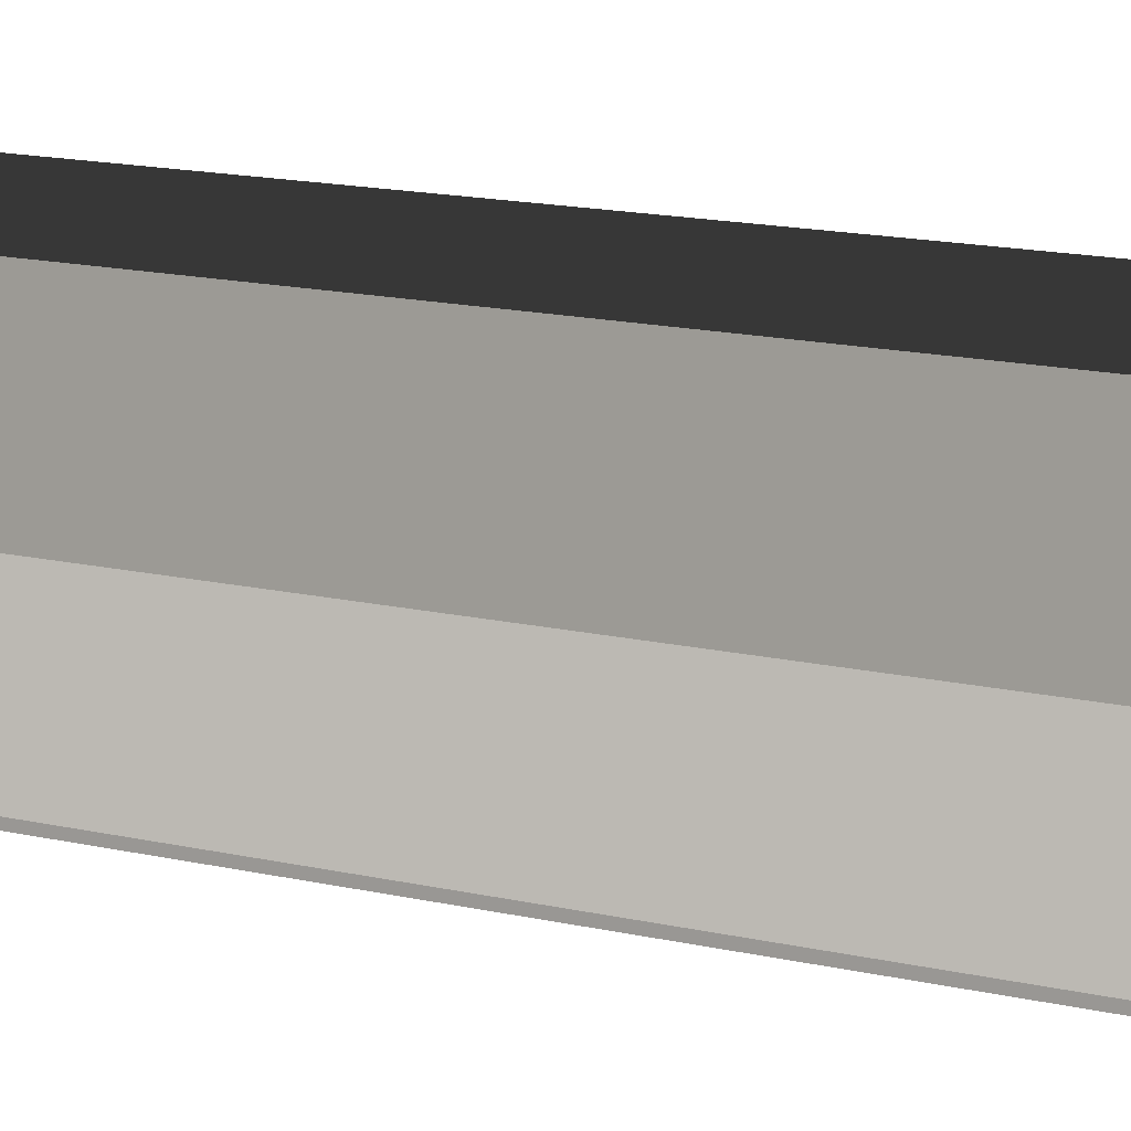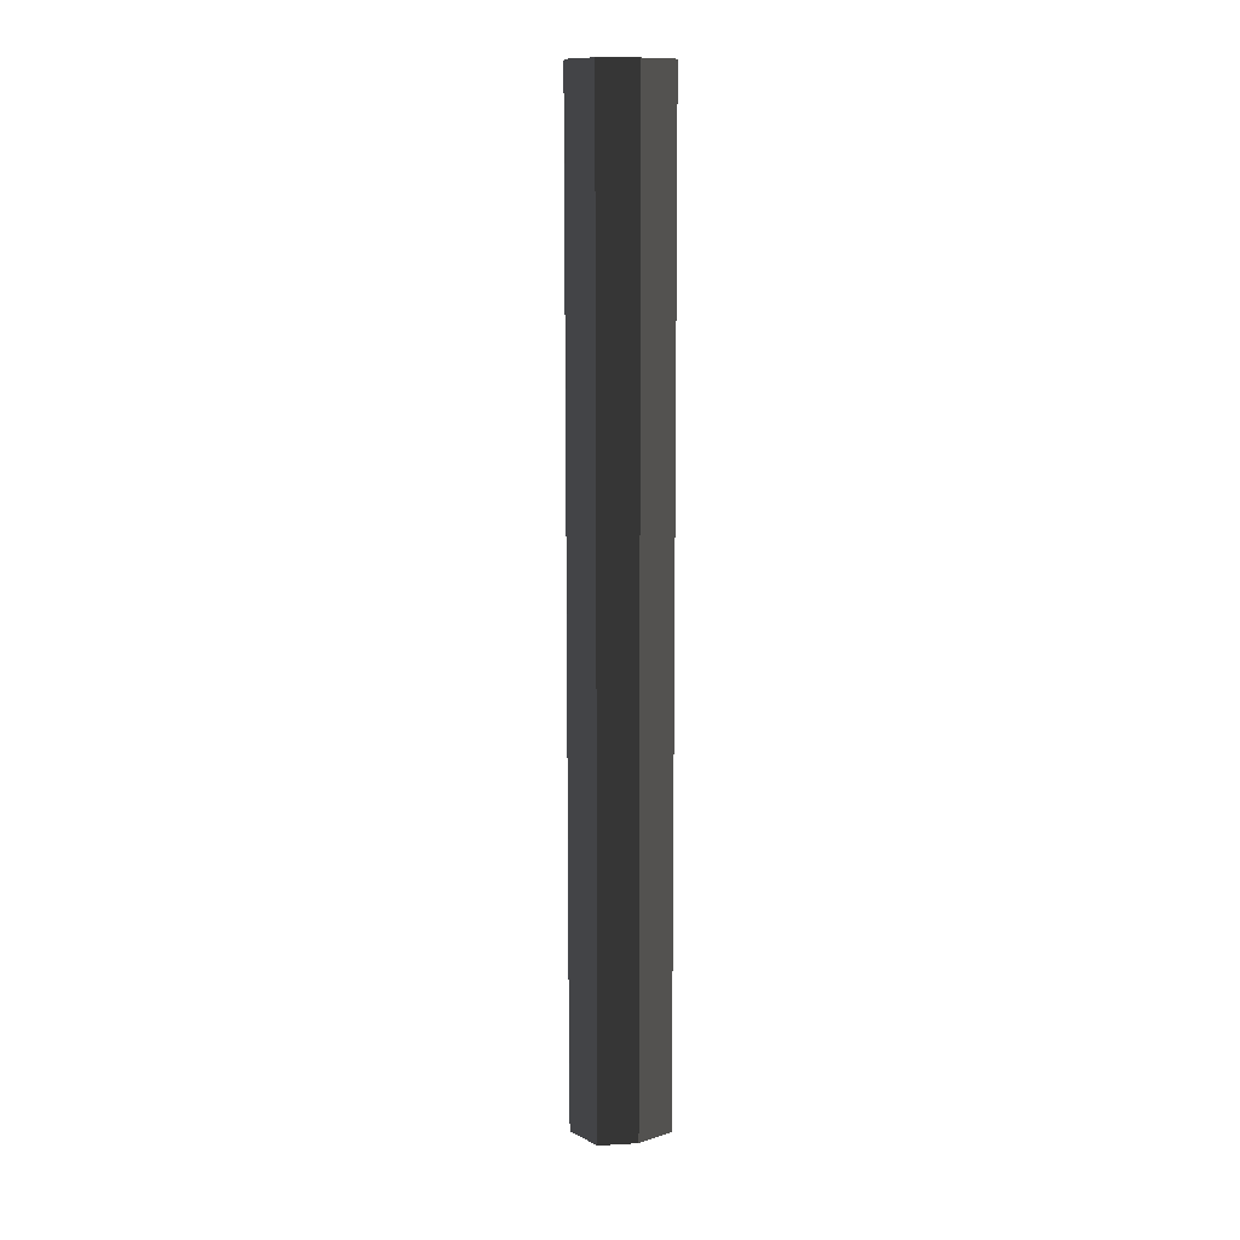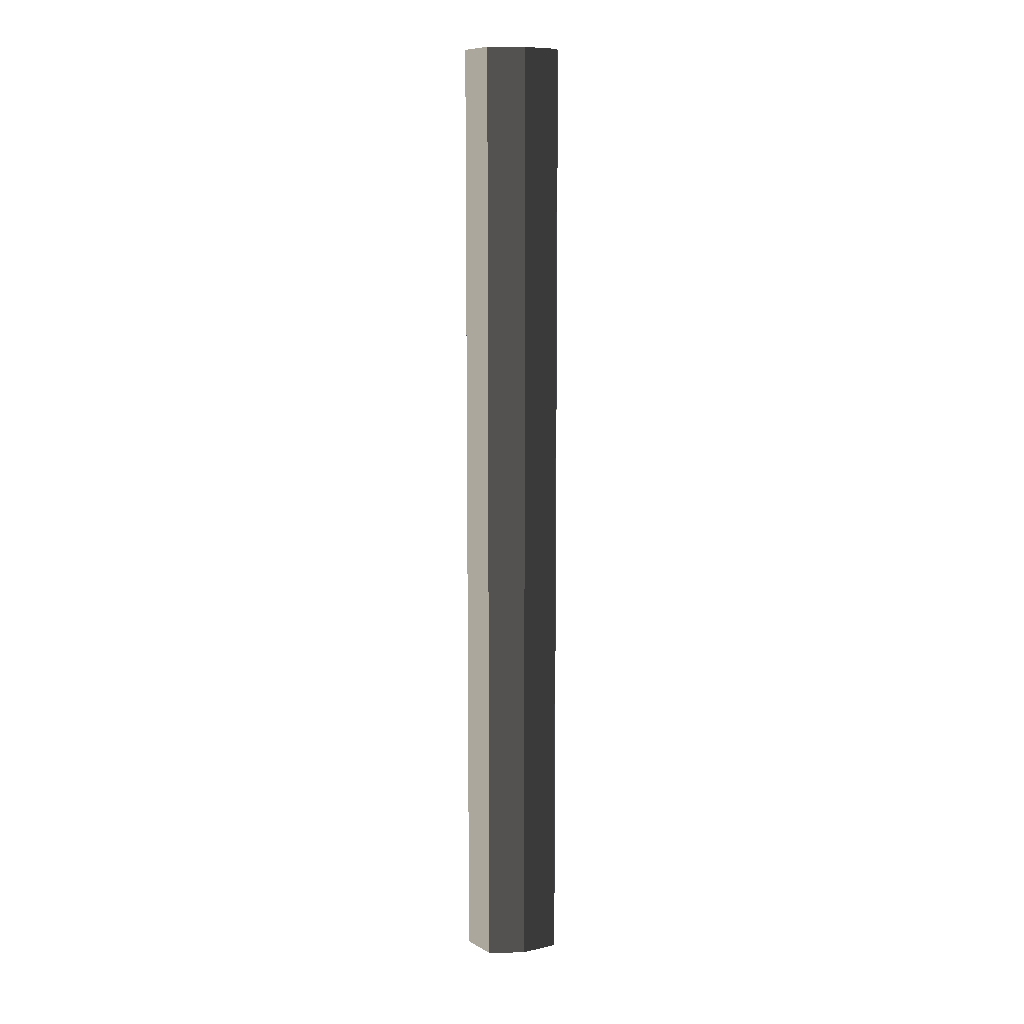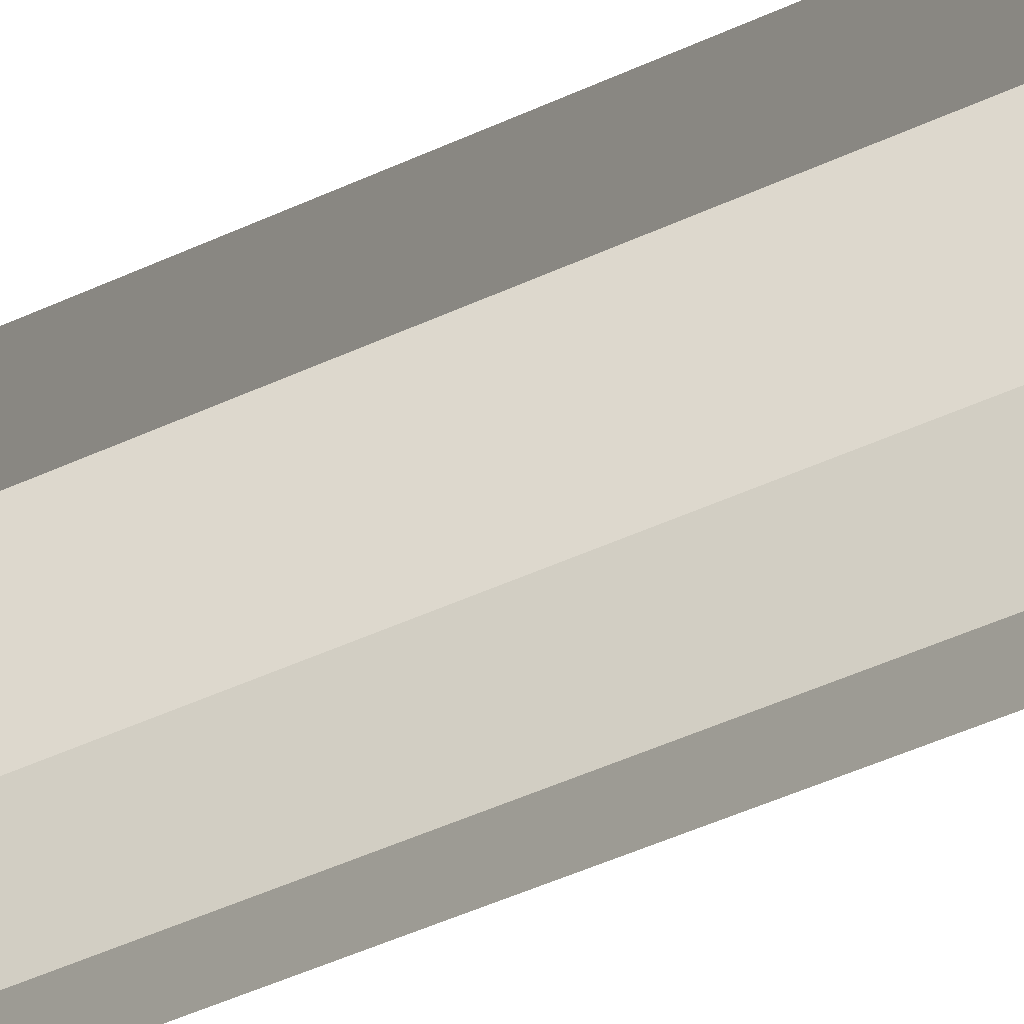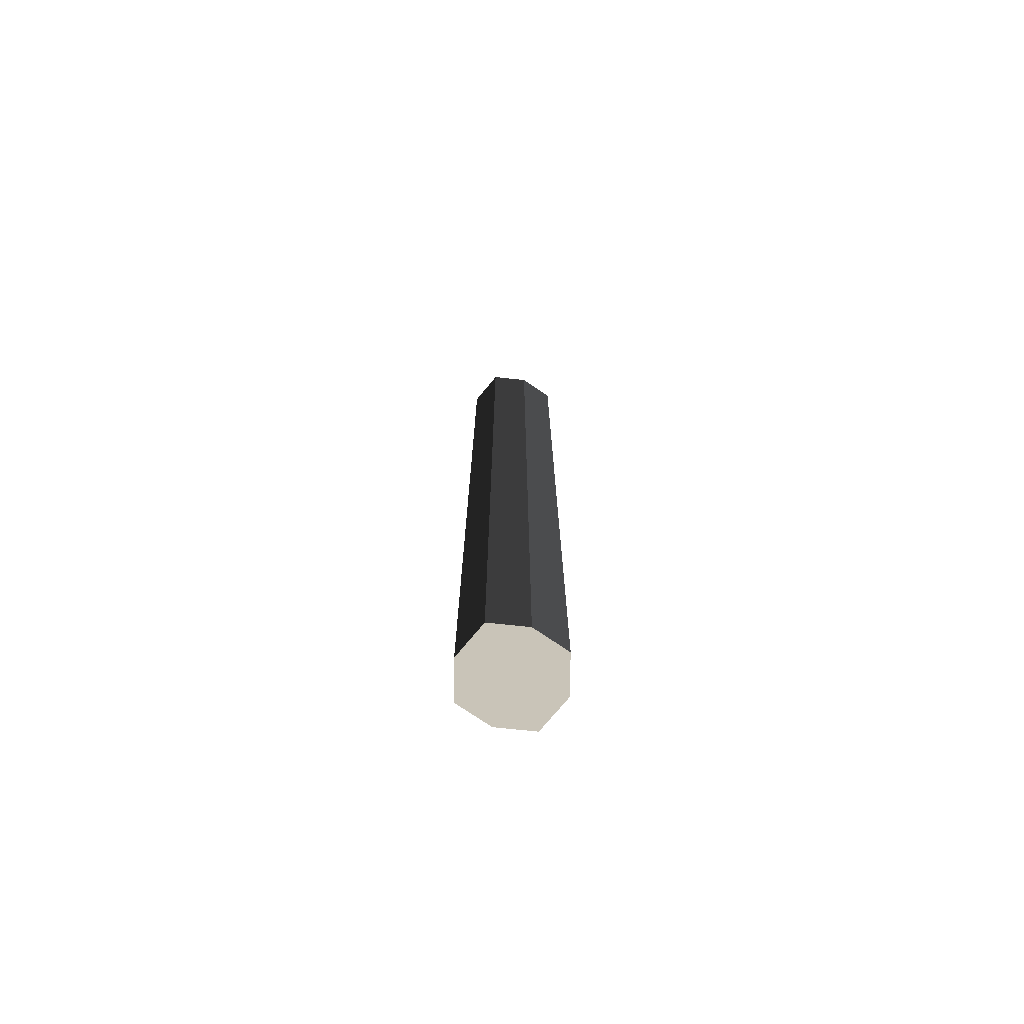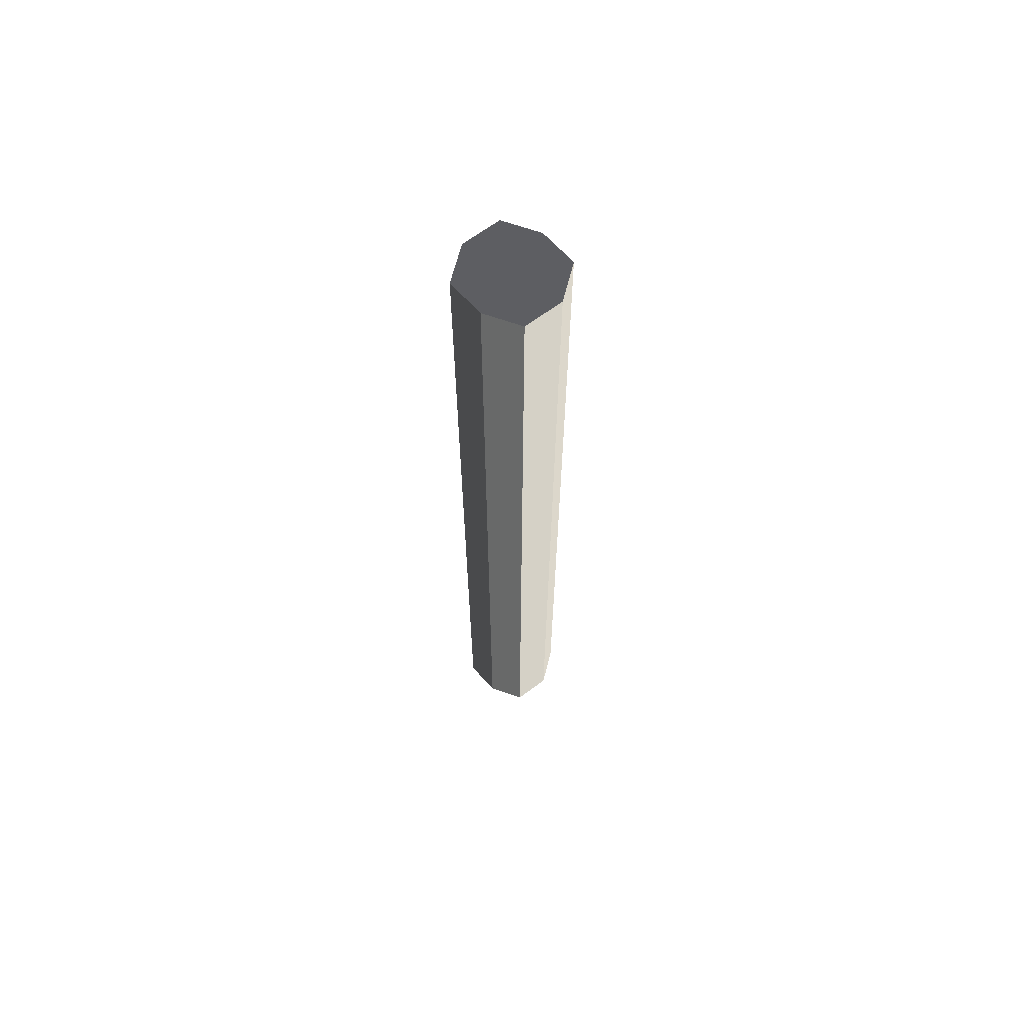
<metadata>
{"format":"obj","ext":"obj","renderer":"f3d","projection":"perspective","resolution":1024,"background":"white","views":[{"elev":5.2,"azim":145.0,"up":"+Y"},{"elev":12.2,"azim":158.2,"up":"+Z"},{"elev":9.3,"azim":-16.6,"up":"+Z"},{"elev":-29.0,"azim":128.5,"up":"+Y"},{"elev":-73.8,"azim":-20.2,"up":"+Z"},{"elev":65.8,"azim":-146.3,"up":"+Z"}]}
</metadata>
<code>
v -0.1403 -3.633e-06 1.7
v -0.1403 -1.062e-06 -1.009
v -0.1039 0.1039 -1.009
v -0.1039 0.1039 1.7
v -1.927e-05 0.1301 1.7
v -2.018e-05 0.1302 -1.009
v 0.1039 0.1039 -1.009
v 0.1039 0.1039 1.7
v 0.1403 4.049e-07 1.7
v 0.1403 2.976e-06 -1.009
v 0.1039 -0.1039 -1.009
v 0.1039 -0.1039 1.7
v 2.041e-05 -0.1302 1.7
v 1.95e-05 -0.1301 -1.009
v -0.1039 -0.1039 -1.009
v -0.1039 -0.1039 1.7
v -3.394e-07 9.573e-07 -1.009
v 0.1403 2.976e-06 -1.009
v 0.1039 0.1039 -1.009
v -2.018e-05 0.1302 -1.009
v 1.95e-05 -0.1301 -1.009
v 0.1039 -0.1039 -1.009
v -0.1039 -0.1039 -1.009
v -0.1403 -1.062e-06 -1.009
v -0.1039 0.1039 -1.009
v 5.723e-07 -1.614e-06 1.7
v -0.1403 -3.633e-06 1.7
v -0.1039 0.1039 1.7
v -1.927e-05 0.1301 1.7
v 2.041e-05 -0.1302 1.7
v -0.1039 -0.1039 1.7
v 0.1039 -0.1039 1.7
v 0.1403 4.049e-07 1.7
v 0.1039 0.1039 1.7
v 0.1039 0.1039 1.7
v 0.1039 0.1039 -1.009
v 0.1403 2.976e-06 -1.009
v 0.1403 4.049e-07 1.7
v -0.1039 -0.1039 1.7
v -0.1039 -0.1039 -1.009
v -0.1403 -1.062e-06 -1.009
v -0.1403 -3.633e-06 1.7
v 0.1039 -0.1039 1.7
v 0.1039 -0.1039 -1.009
v 1.95e-05 -0.1301 -1.009
v 2.041e-05 -0.1302 1.7
v -0.1039 0.1039 1.7
v -0.1039 0.1039 -1.009
v -2.018e-05 0.1302 -1.009
v -1.927e-05 0.1301 1.7
g Wall_t5(Clone)_37510_173
f 1 3 2
f 1 4 3
f 5 7 6
f 5 8 7
f 9 11 10
f 9 12 11
f 13 15 14
f 13 16 15
f 17 19 18
f 17 20 19
f 21 17 18
f 21 18 22
f 23 17 21
f 23 24 17
f 24 20 17
f 24 25 20
f 26 28 27
f 26 29 28
f 30 26 27
f 30 27 31
f 32 26 30
f 32 33 26
f 33 29 26
f 33 34 29
f 35 37 36
f 35 38 37
f 39 41 40
f 39 42 41
f 43 45 44
f 43 46 45
f 47 49 48
f 47 50 49

</code>
